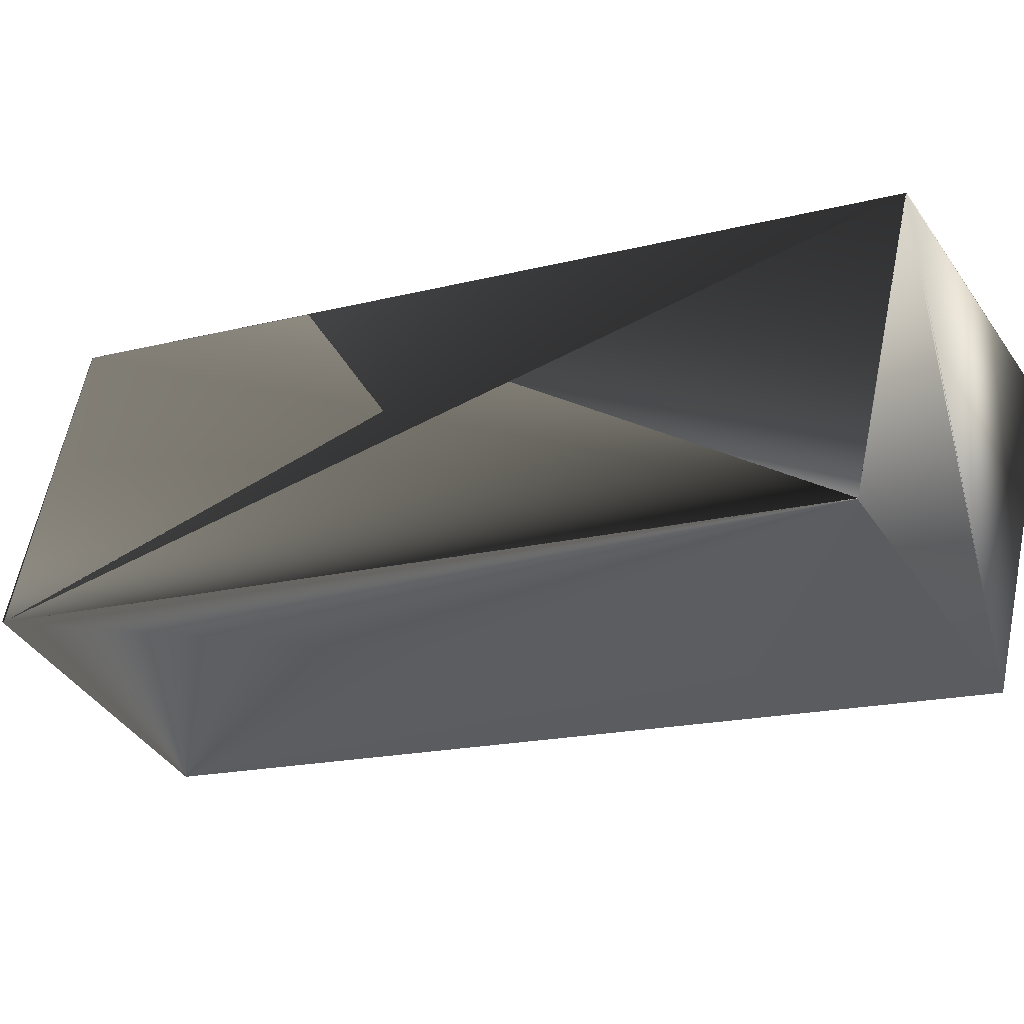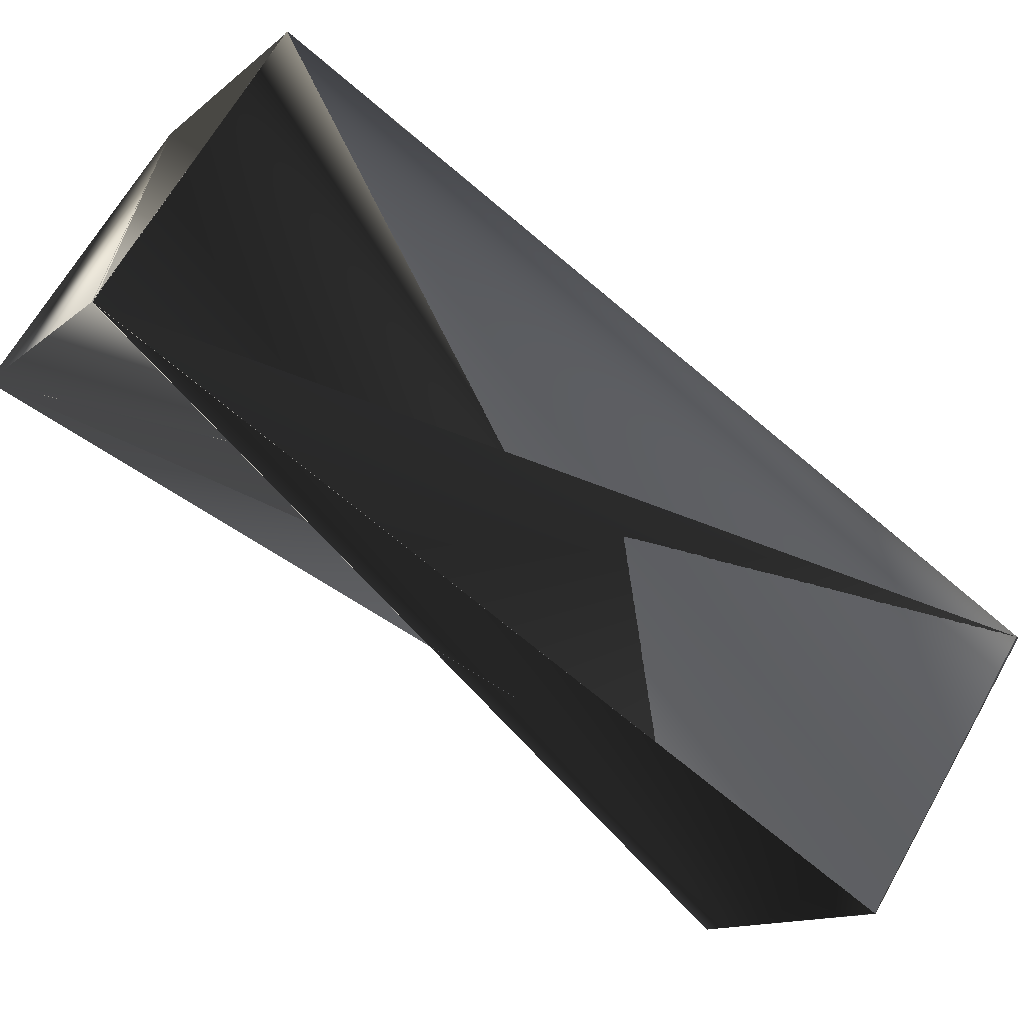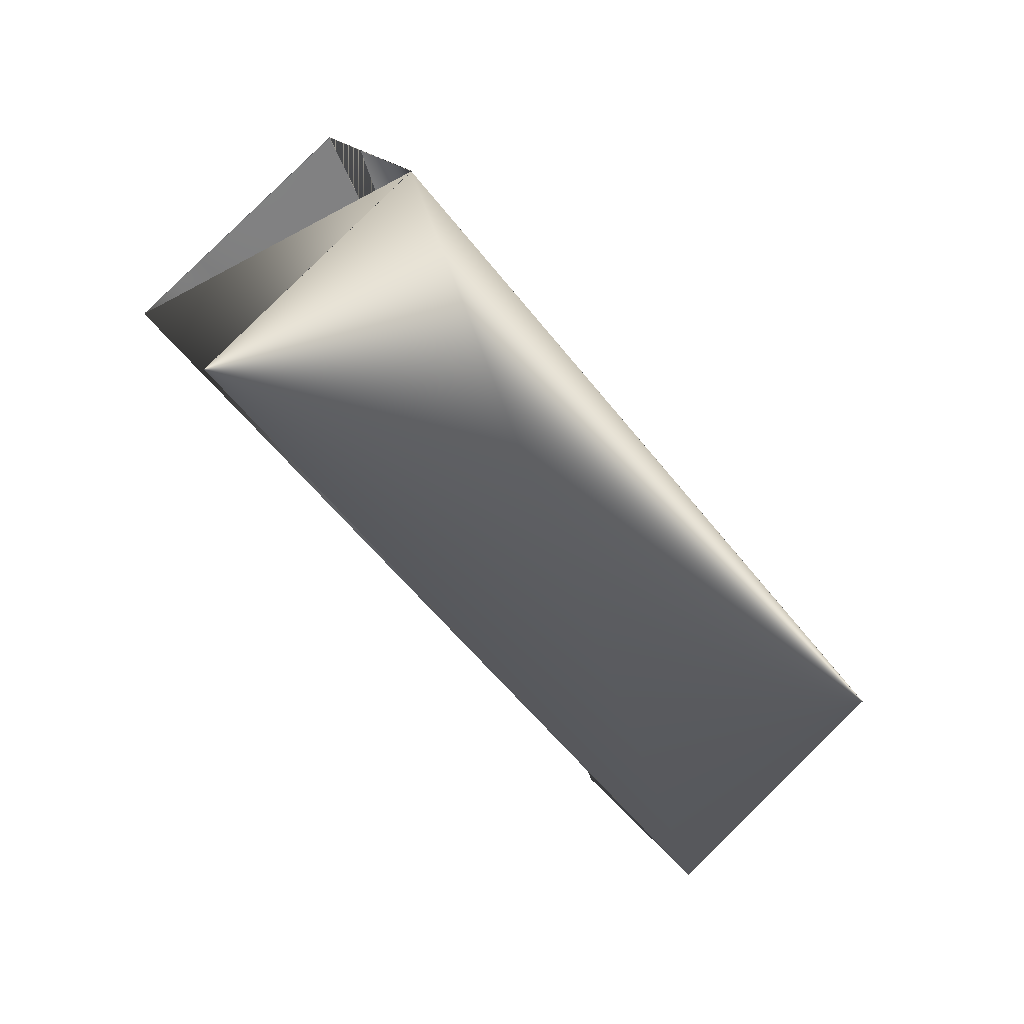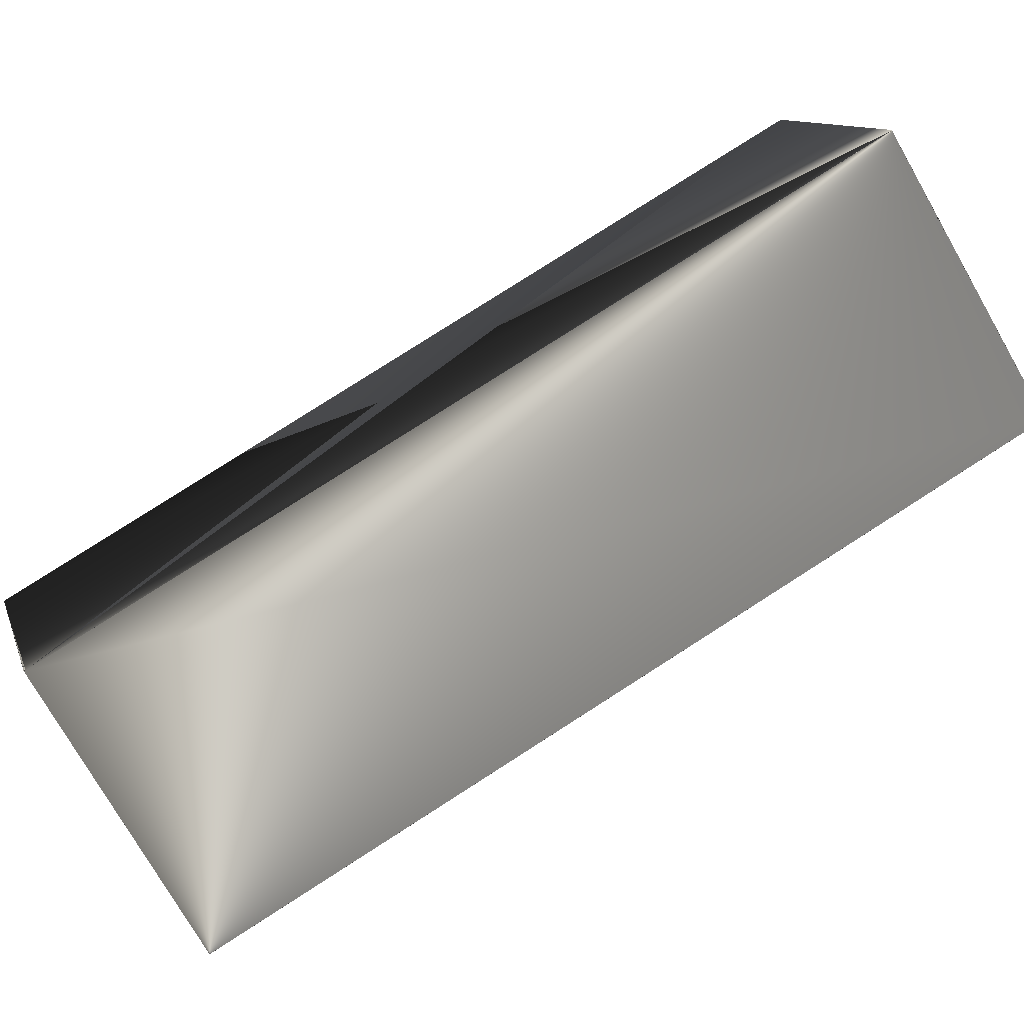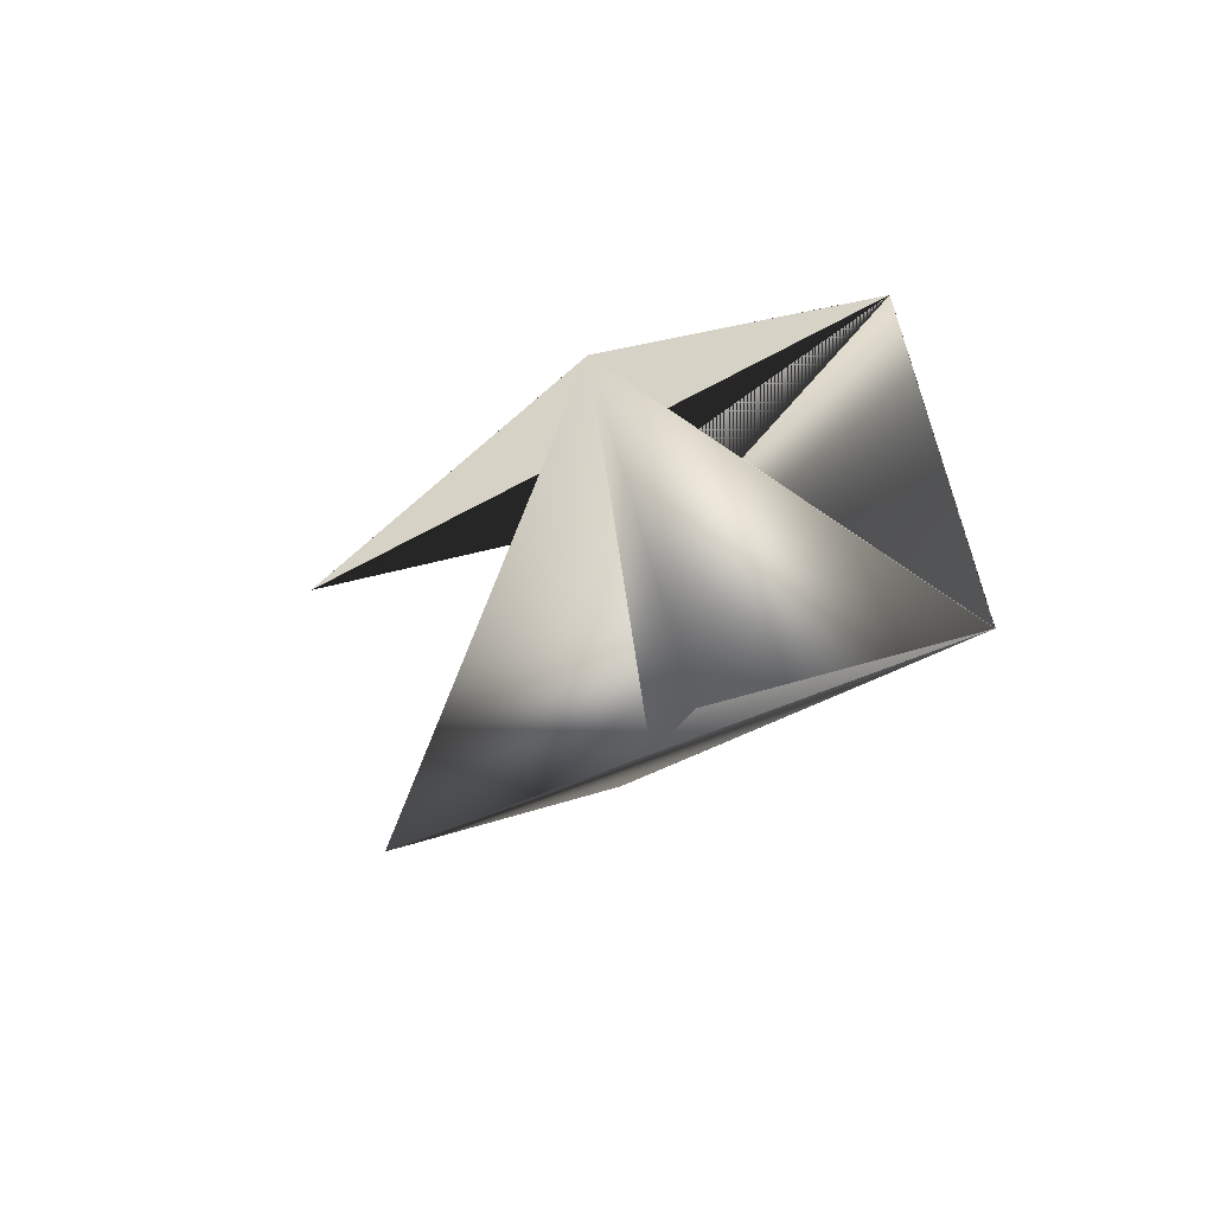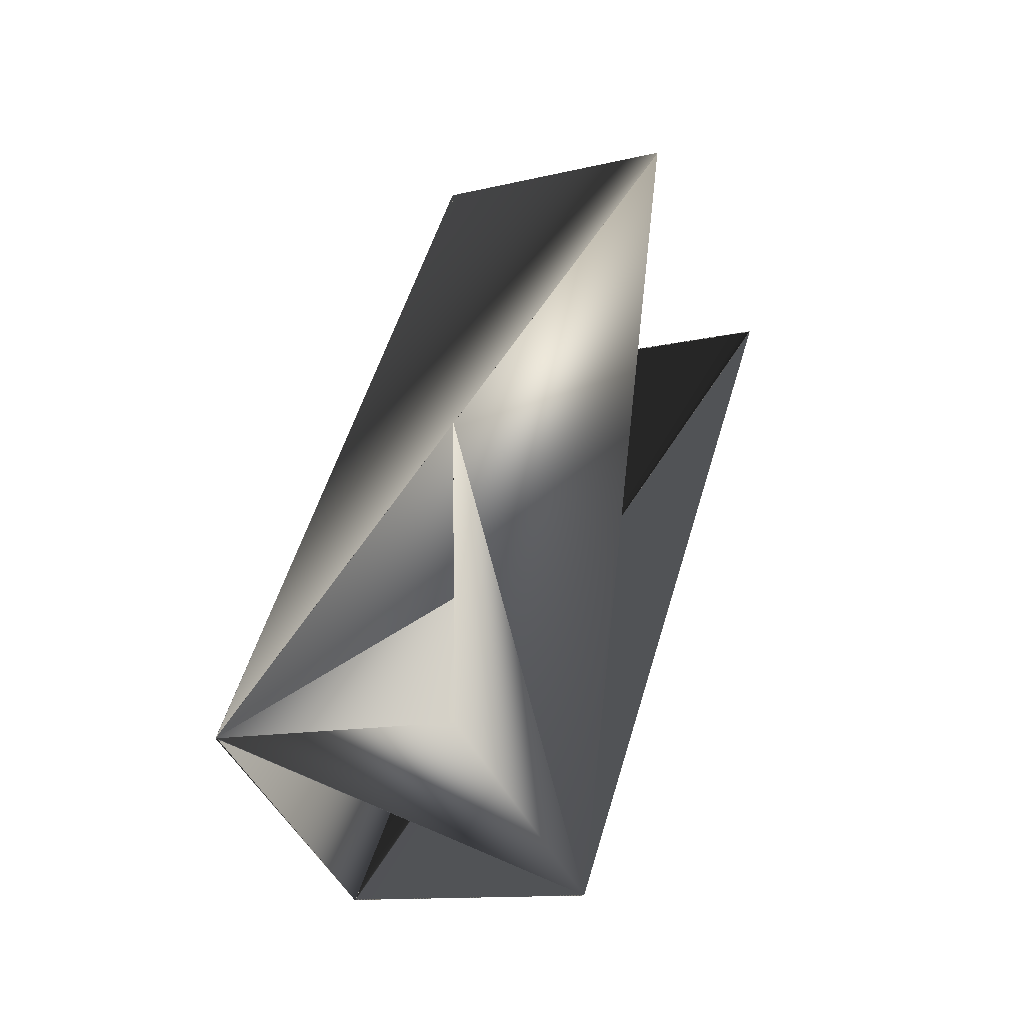
<metadata>
{"format":"obj","ext":"obj","renderer":"f3d","projection":"perspective","resolution":1024,"background":"white","views":[{"elev":57.5,"azim":-103.5,"up":"+Z"},{"elev":62.9,"azim":94.1,"up":"+Z"},{"elev":43.1,"azim":-112.7,"up":"+Y"},{"elev":9.5,"azim":-127.7,"up":"+Z"},{"elev":-70.9,"azim":-71.7,"up":"+Y"},{"elev":-75.2,"azim":118.7,"up":"+Y"}]}
</metadata>
<code>
v -0.02873 0.08268 0.3014
v 0.05755 0.04291 0.3012
v 0.05755 0.04271 0.3014
v -0.05996 -0.2118 0.3586
v -0.02893 0.08268 0.3012
v -0.1268 -0.1298 0.438
v -0.04052 -0.1694 0.438
v 0.03811 0.000542 0.222
v -0.1462 -0.1718 0.3585
v -0.04052 -0.1696 0.438
v 0.03791 0.000542 0.2218
v -0.1268 -0.1296 0.4379
v -0.04837 0.04031 0.2218
f 1 2 4
f 1 5 4
f 1 2 3
f 1 3 5
f 1 3 2
f 1 4 2
f 2 3 4
f 2 6 3
f 2 7 6
f 2 3 7
f 2 8 3
f 2 9 7
f 2 5 3
f 2 7 5
f 2 3 9
f 2 3 8
f 5 3 1
f 5 10 4
f 11 9 5
f 11 5 7
f 11 7 10
f 11 10 9
f 3 6 10
f 3 5 4
f 3 10 5
f 4 7 9
f 4 10 7
f 12 13 5
f 12 9 13
f 12 5 9
f 12 5 10
f 12 10 5
f 8 6 7
f 8 7 3
f 8 3 6
f 6 5 10
f 6 3 5
f 13 9 5
f 13 1 5
f 13 5 1
f 9 10 5
f 9 2 4
f 9 3 2
f 1 4 5

</code>
